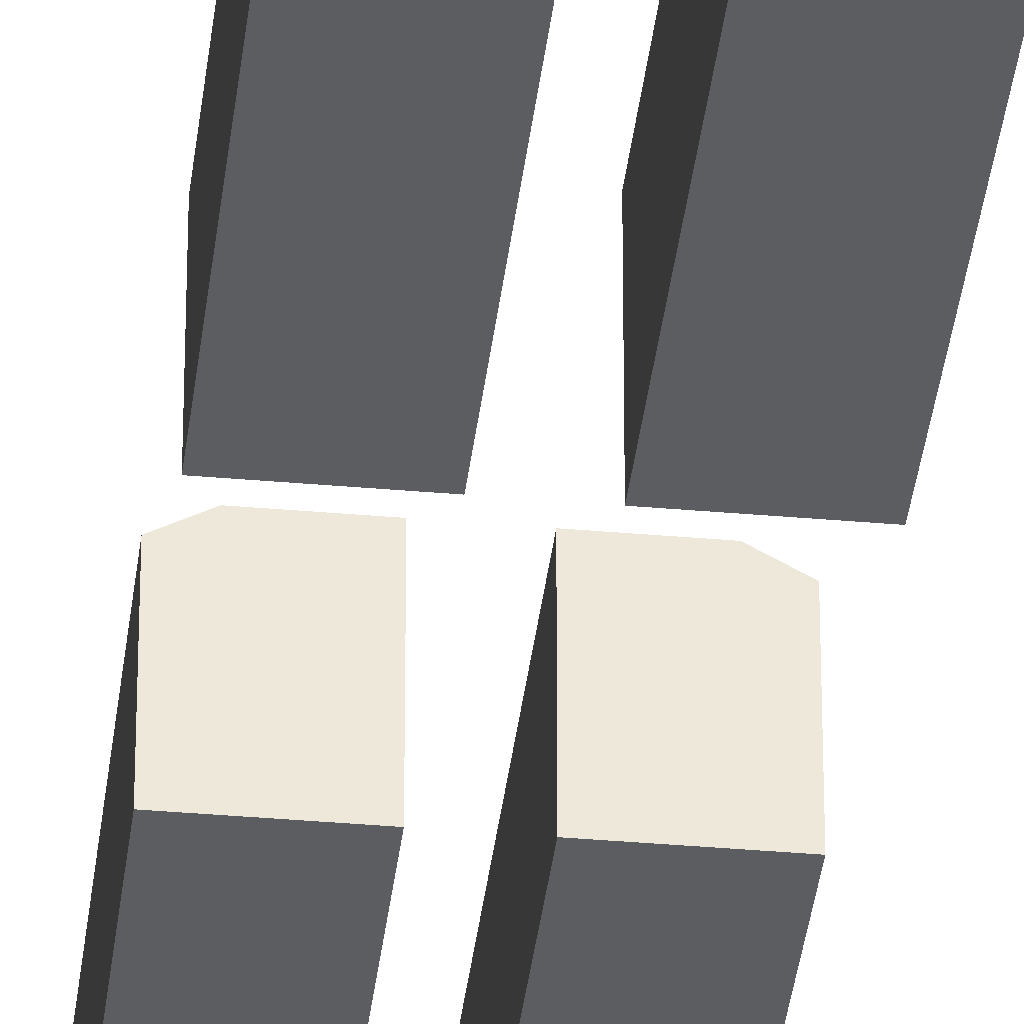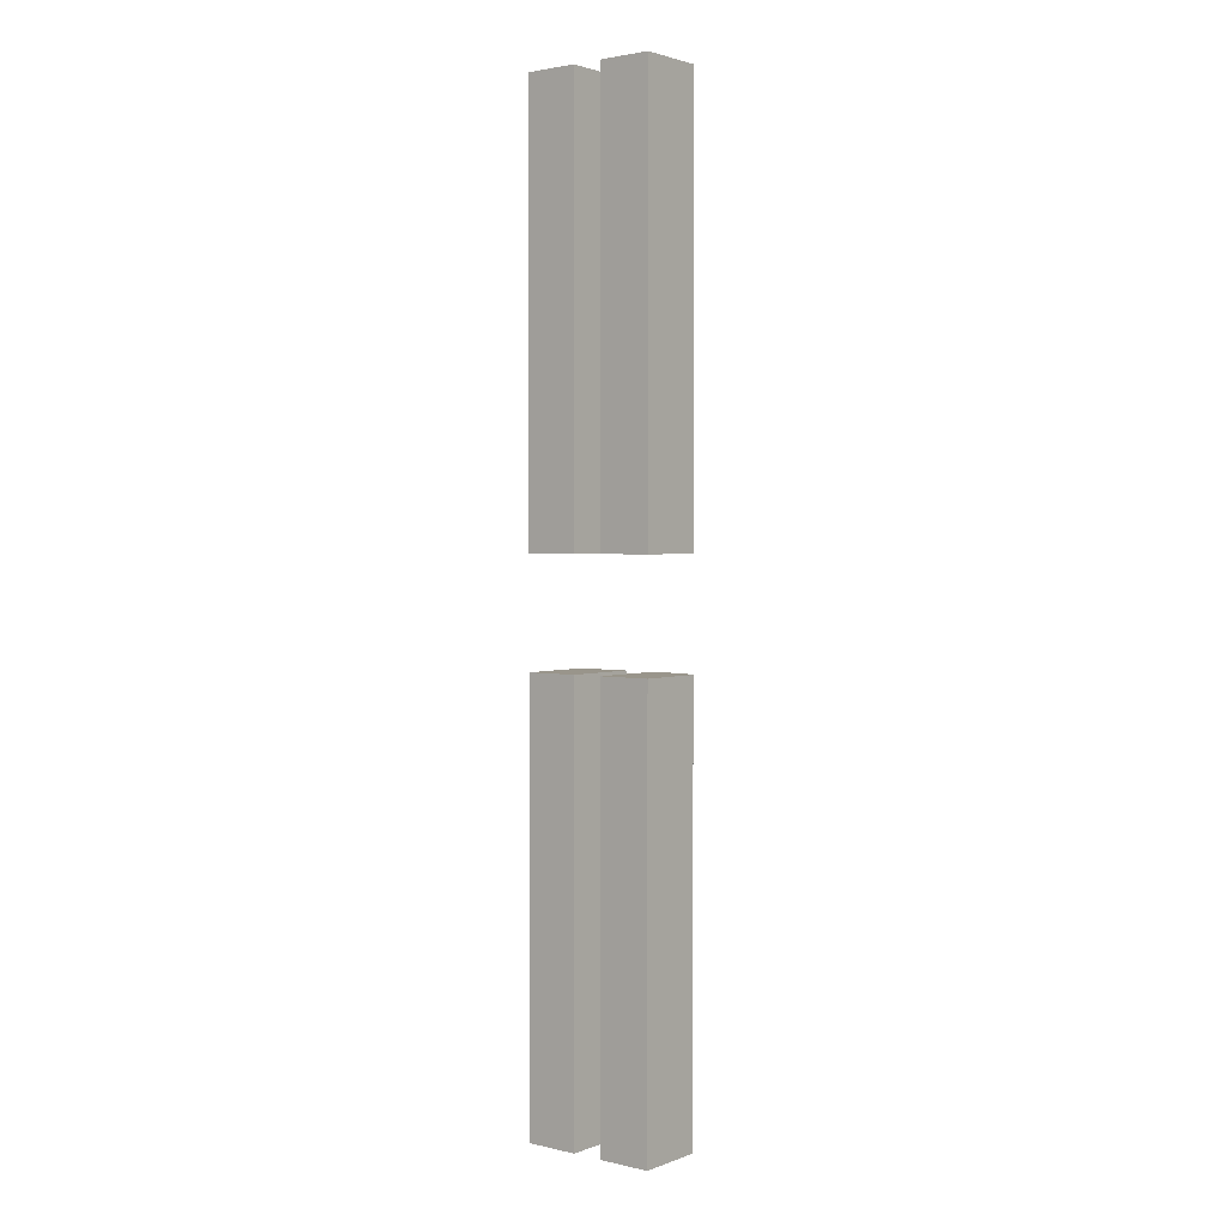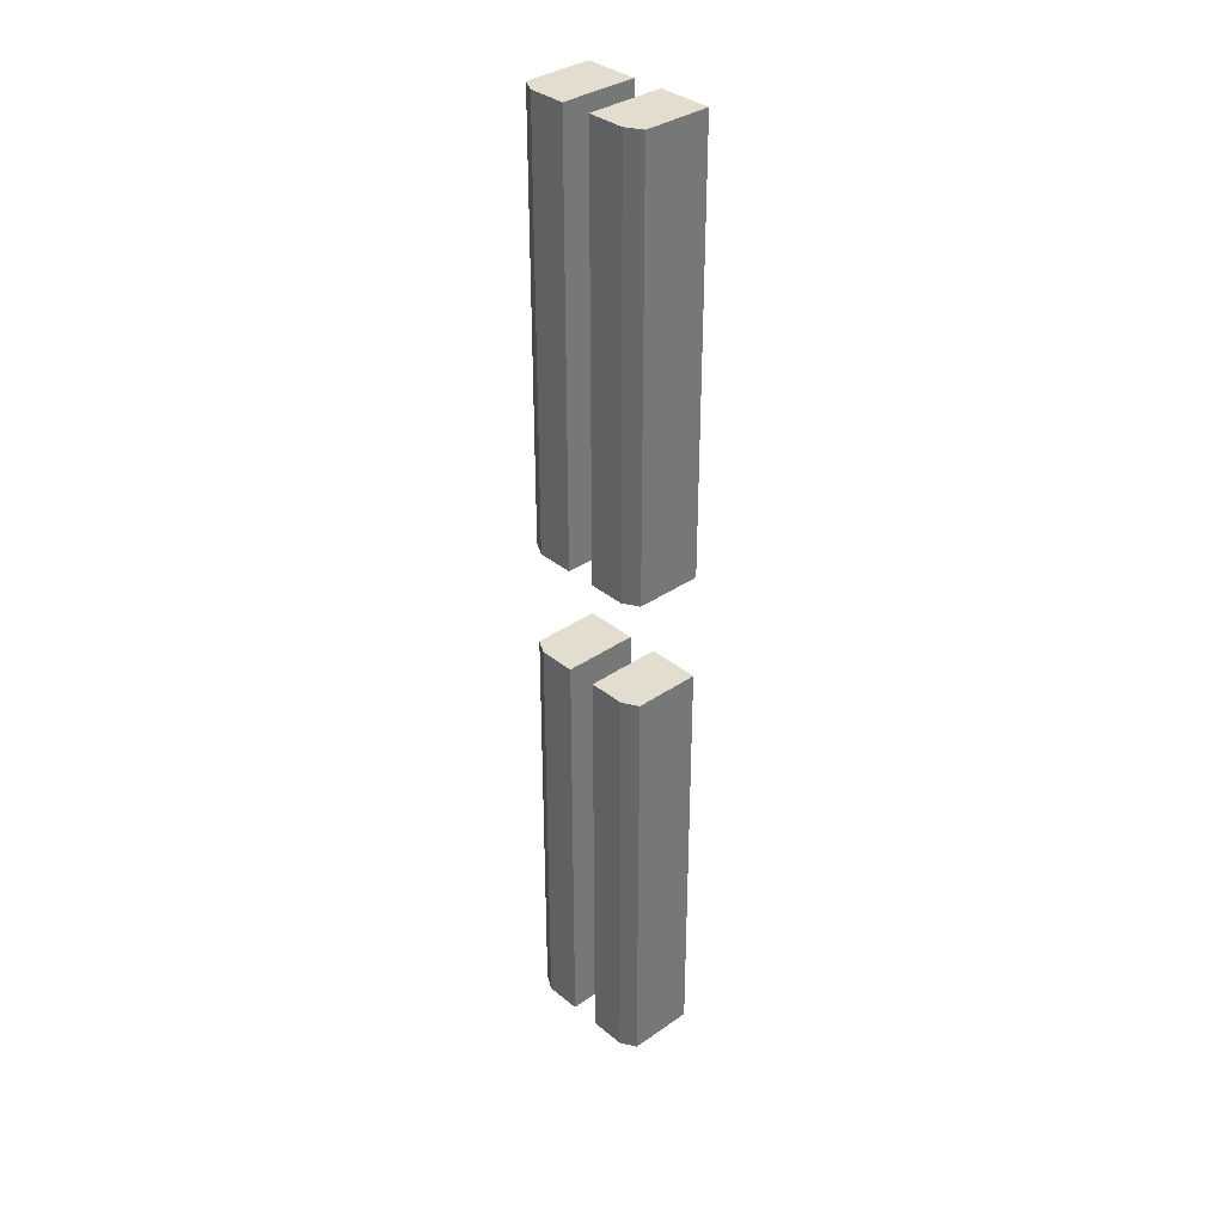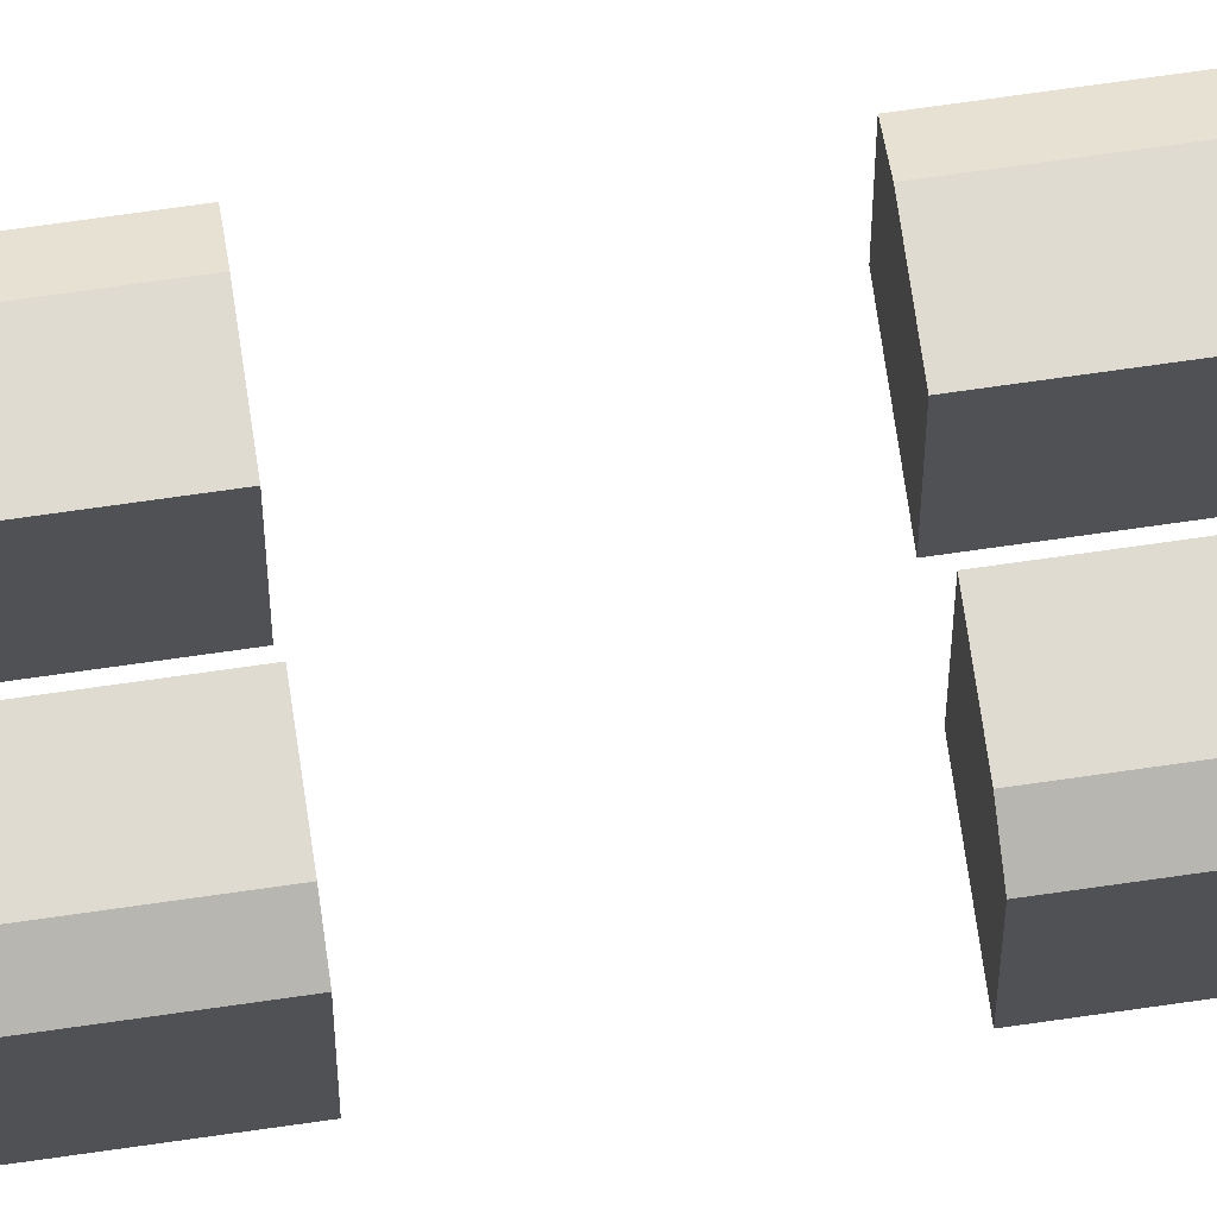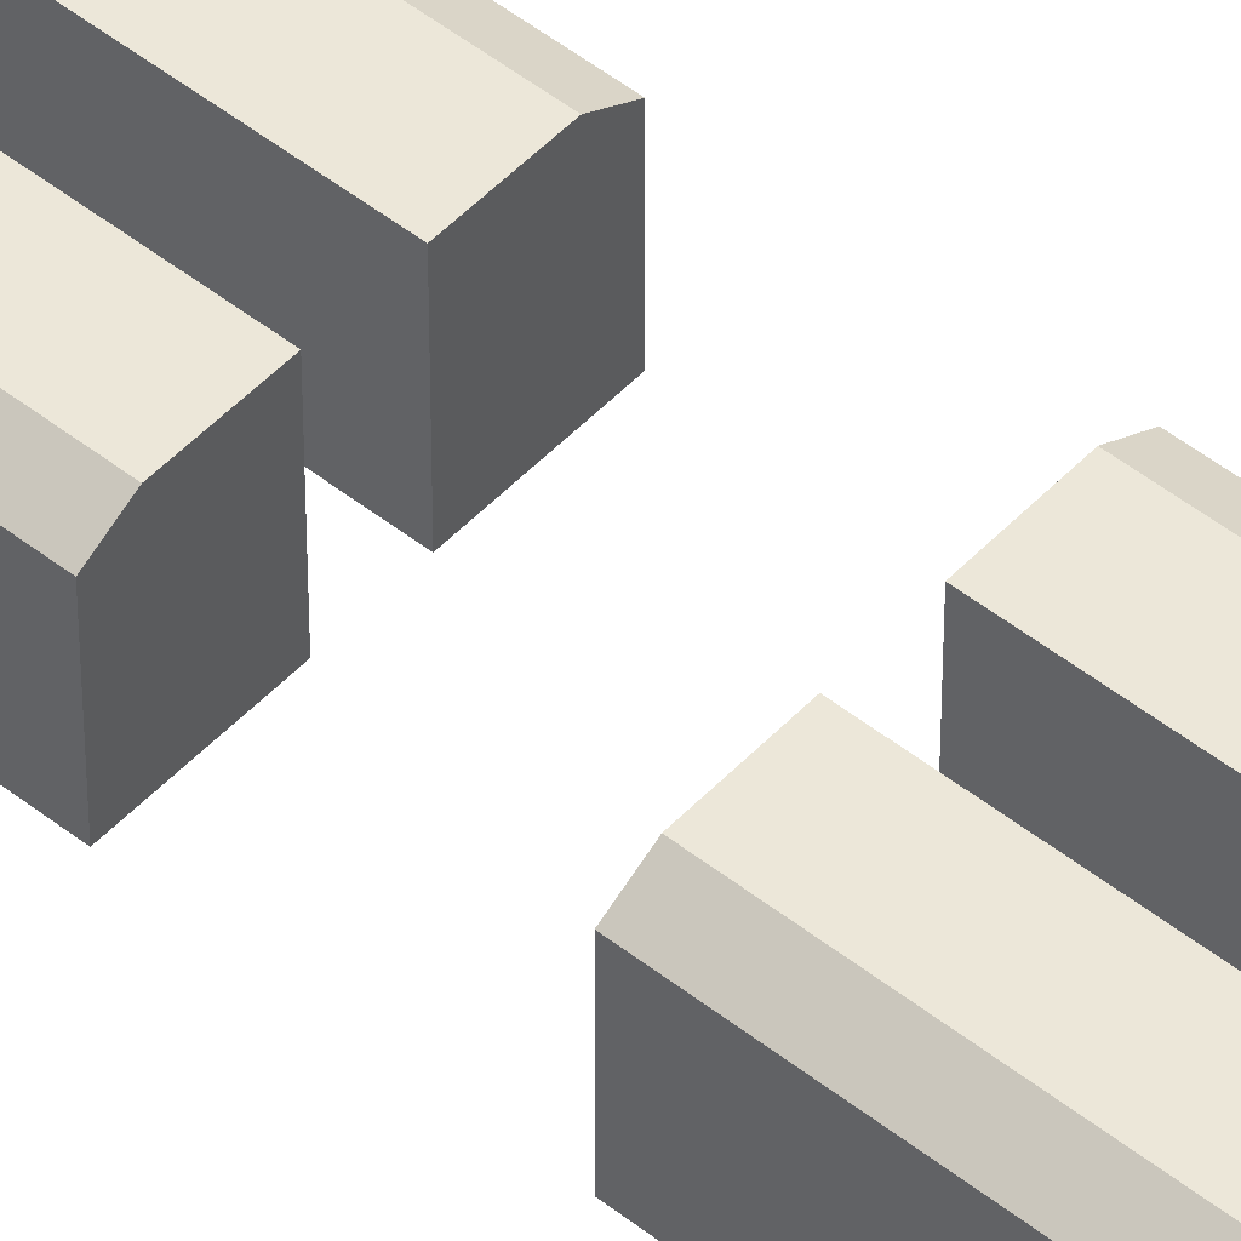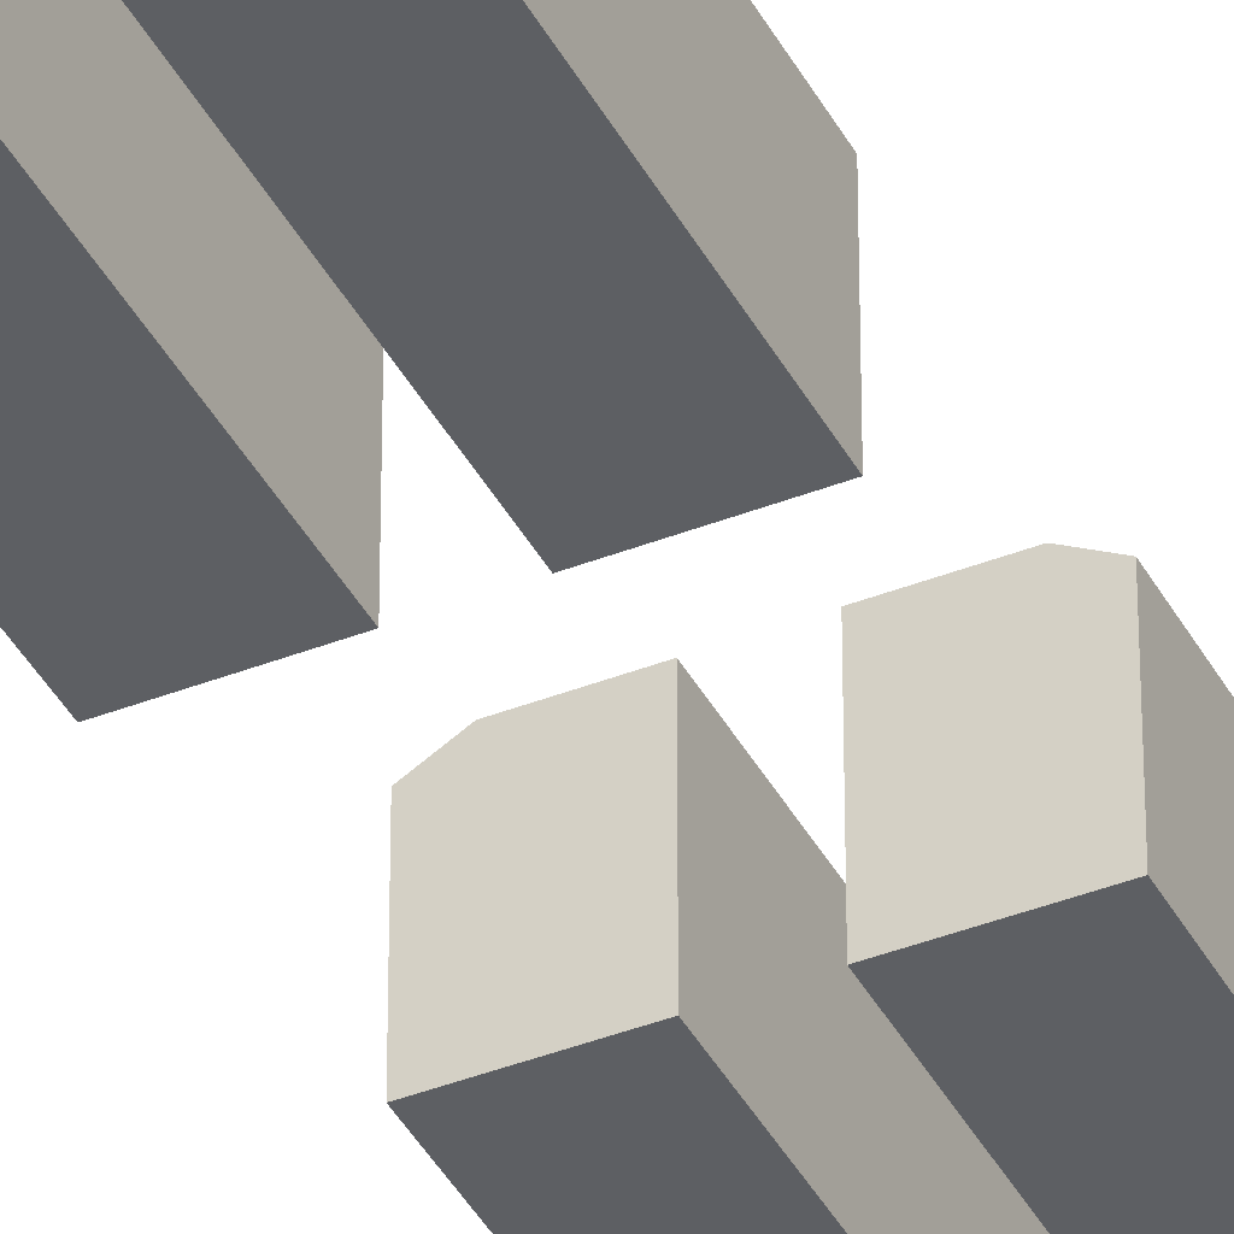
<metadata>
{"format":"obj","ext":"obj","renderer":"f3d","projection":"perspective","resolution":1024,"background":"white","views":[{"elev":-37.1,"azim":173.5,"up":"+Y"},{"elev":2.2,"azim":38.5,"up":"+Z"},{"elev":34.9,"azim":-132.8,"up":"+Z"},{"elev":70.1,"azim":-98.2,"up":"+Y"},{"elev":49.6,"azim":-48.9,"up":"+Y"},{"elev":-40.2,"azim":-154.2,"up":"+Y"}]}
</metadata>
<code>
v -0.04606 -0.05 -3.135
v -0.04606 0.181 -3.135
v -0.2077 -0.05 -3.135
v -0.2077 0.1542 -3.135
v -0.1597 0.181 -3.135
v -0.16 -0.05 -3.135
v -0.1338 0.181 -3.135
v -0.04606 -0.05 -2.475
v -0.04606 0.181 -2.475
v -0.2077 -0.05 -2.475
v -0.2077 0.1542 -2.475
v -0.04606 -0.05 -1.815
v -0.04606 0.181 -1.815
v -0.2077 -0.05 -1.815
v -0.2077 0.1542 -1.815
v -0.1597 0.181 -2.475
v -0.1597 0.181 -1.815
v -0.16 -0.05 -1.815
v -0.1338 0.181 -1.815
v -0.1338 0.181 -2.475
v 0.04606 -0.05 -3.135
v 0.04606 0.181 -3.135
v 0.2077 -0.05 -3.135
v 0.2077 0.1542 -3.135
v 0.1597 0.181 -3.135
v 0.16 -0.05 -3.135
v 0.1338 0.181 -3.135
v 0.04606 -0.05 -2.475
v 0.04606 0.181 -2.475
v 0.2077 -0.05 -2.475
v 0.2077 0.1542 -2.475
v 0.04606 -0.05 -1.815
v 0.04606 0.181 -1.815
v 0.2077 -0.05 -1.815
v 0.2077 0.1542 -1.815
v 0.1597 0.181 -2.475
v 0.1597 0.181 -1.815
v 0.16 -0.05 -1.815
v 0.1338 0.181 -1.815
v 0.1338 0.181 -2.475
v -0.04606 -0.05 -1.485
v -0.04606 0.181 -1.485
v -0.2077 -0.05 -1.485
v -0.2077 0.1542 -1.485
v -0.1597 0.181 -1.485
v -0.16 -0.05 -1.485
v -0.1338 0.181 -1.485
v -0.04606 -0.05 -0.825
v -0.04606 0.181 -0.825
v -0.2077 -0.05 -0.825
v -0.2077 0.1542 -0.825
v -0.04606 -0.05 -0.165
v -0.04606 0.181 -0.165
v -0.2077 -0.05 -0.165
v -0.2077 0.1542 -0.165
v -0.1597 0.181 -0.825
v -0.1597 0.181 -0.165
v -0.16 -0.05 -0.165
v -0.1338 0.181 -0.165
v -0.1338 0.181 -0.825
v 0.04606 -0.05 -1.485
v 0.04606 0.181 -1.485
v 0.2077 -0.05 -1.485
v 0.2077 0.1542 -1.485
v 0.1597 0.181 -1.485
v 0.16 -0.05 -1.485
v 0.1338 0.181 -1.485
v 0.04606 -0.05 -0.825
v 0.04606 0.181 -0.825
v 0.2077 -0.05 -0.825
v 0.2077 0.1542 -0.825
v 0.04606 -0.05 -0.165
v 0.04606 0.181 -0.165
v 0.2077 -0.05 -0.165
v 0.2077 0.1542 -0.165
v 0.1597 0.181 -0.825
v 0.1597 0.181 -0.165
v 0.16 -0.05 -0.165
v 0.1338 0.181 -0.165
v 0.1338 0.181 -0.825
f 11 3 10
f 4 6 3
f 6 1 8
f 20 2 7
f 7 2 1
f 7 6 5
f 11 16 20
f 14 11 10
f 15 18 17
f 8 12 18
f 13 20 19
f 19 12 13
f 18 19 17
f 23 31 30
f 24 26 25
f 28 21 26
f 22 40 27
f 27 21 22
f 26 27 25
f 40 31 30
f 31 34 30
f 35 38 34
f 38 32 28
f 40 33 39
f 39 33 32
f 39 38 37
f 51 43 50
f 44 46 43
f 46 41 48
f 60 42 47
f 47 42 41
f 47 46 45
f 51 56 60
f 54 51 50
f 55 58 57
f 48 52 58
f 53 60 59
f 59 52 53
f 58 59 57
f 63 71 70
f 64 66 65
f 68 61 66
f 62 80 67
f 67 61 62
f 66 67 65
f 80 71 70
f 71 74 70
f 75 78 74
f 78 72 68
f 80 73 79
f 79 73 72
f 79 78 77
f 11 4 3
f 4 5 6
f 8 10 6
f 10 3 6
f 20 9 2
f 7 1 6
f 9 8 20
f 8 10 20
f 10 11 20
f 14 15 11
f 15 14 18
f 14 10 18
f 10 8 18
f 13 9 20
f 18 12 19
f 23 24 31
f 24 23 26
f 23 30 26
f 30 28 26
f 22 29 40
f 26 21 27
f 30 28 40
f 28 29 40
f 40 36 31
f 31 35 34
f 35 37 38
f 28 30 38
f 30 34 38
f 40 29 33
f 39 32 38
f 51 44 43
f 44 45 46
f 48 50 46
f 50 43 46
f 60 49 42
f 47 41 46
f 49 48 60
f 48 50 60
f 50 51 60
f 54 55 51
f 55 54 58
f 54 50 58
f 50 48 58
f 53 49 60
f 58 52 59
f 63 64 71
f 64 63 66
f 63 70 66
f 70 68 66
f 62 69 80
f 66 61 67
f 70 68 80
f 68 69 80
f 80 76 71
f 71 75 74
f 75 77 78
f 68 70 78
f 70 74 78
f 80 69 73
f 79 72 78
f 16 7 5
f 19 16 17
f 27 36 25
f 36 39 37
f 56 47 45
f 59 56 57
f 67 76 65
f 76 79 77
f 16 20 7
f 19 20 16
f 27 40 36
f 36 40 39
f 56 60 47
f 59 60 56
f 67 80 76
f 76 80 79
f 2 8 1
f 8 13 12
f 28 22 21
f 33 28 32
f 42 48 41
f 48 53 52
f 68 62 61
f 73 68 72
f 2 9 8
f 8 9 13
f 28 29 22
f 33 29 28
f 42 49 48
f 48 49 53
f 68 69 62
f 73 69 68
f 11 5 4
f 17 11 15
f 25 31 24
f 31 37 35
f 51 45 44
f 57 51 55
f 65 71 64
f 71 77 75
f 11 16 5
f 17 16 11
f 25 36 31
f 31 36 37
f 51 56 45
f 57 56 51
f 65 76 71
f 71 76 77

</code>
